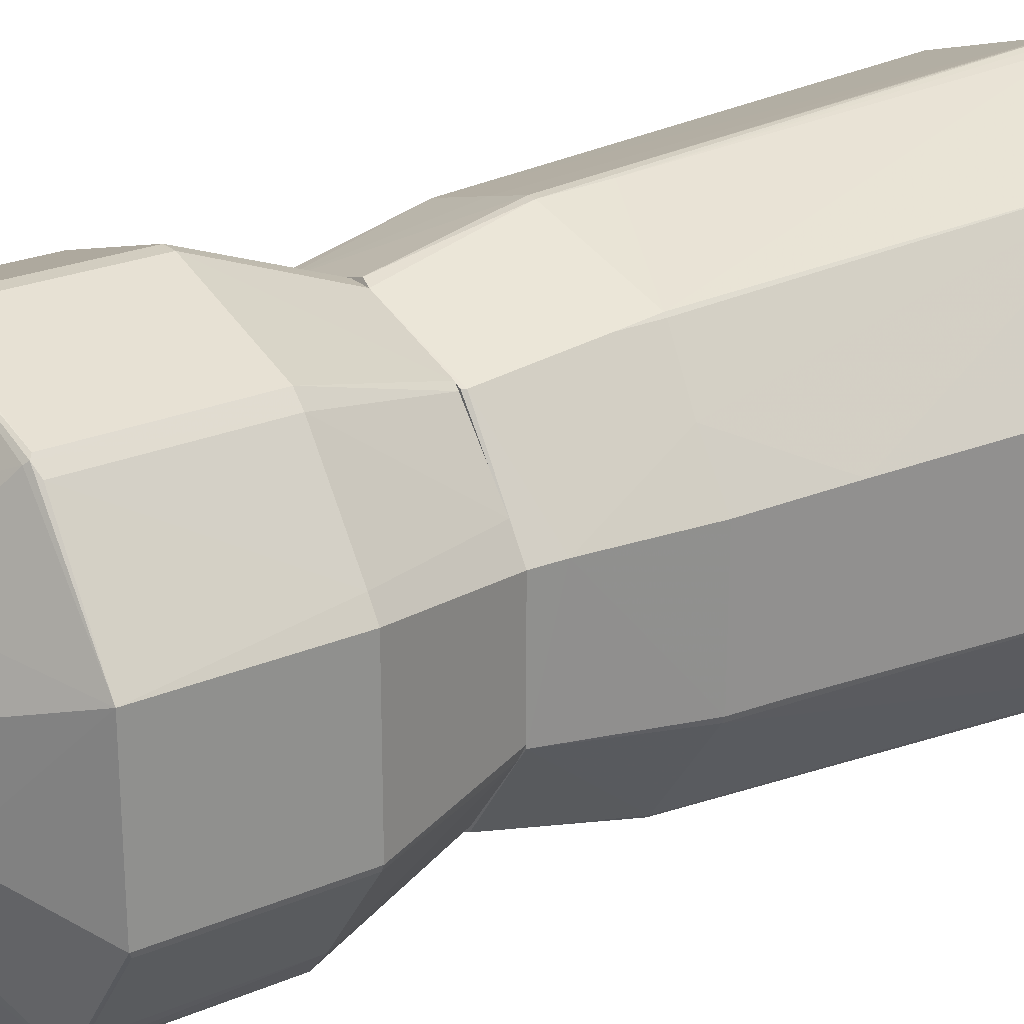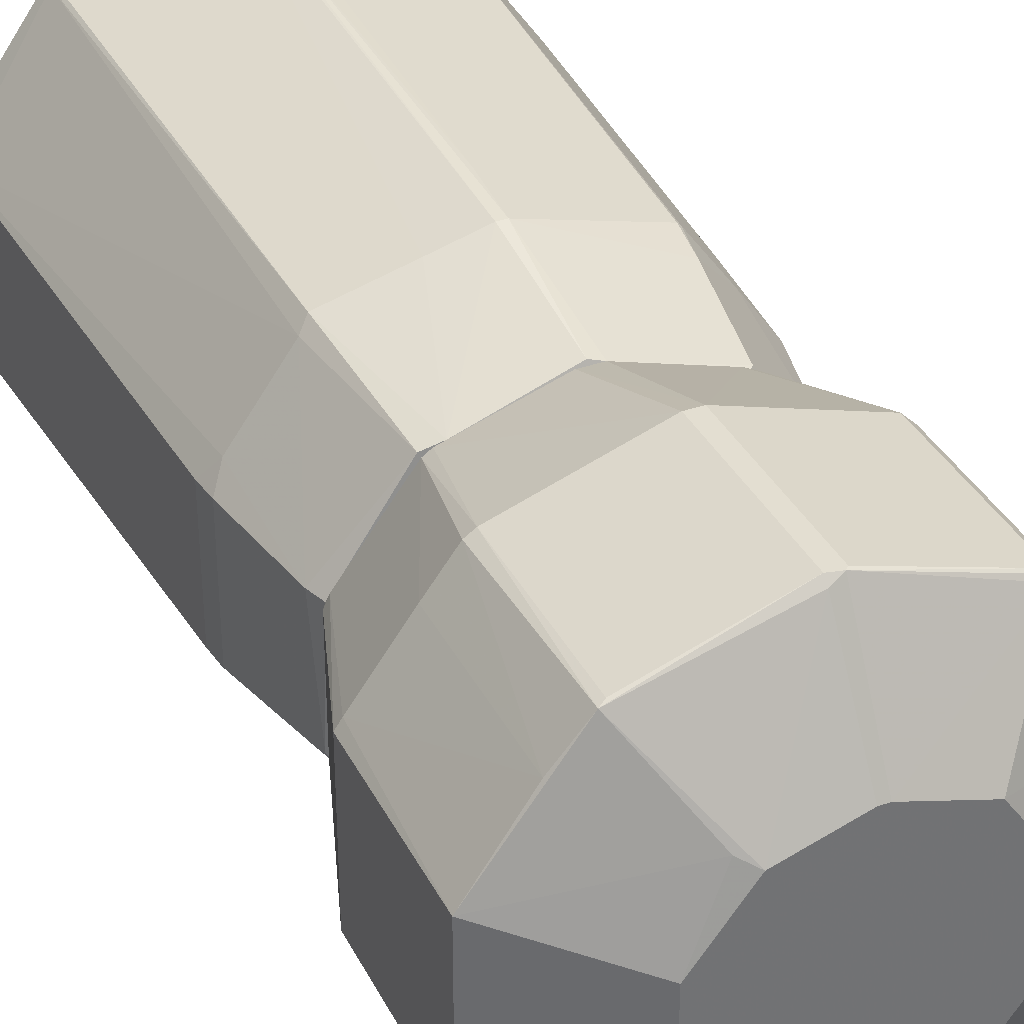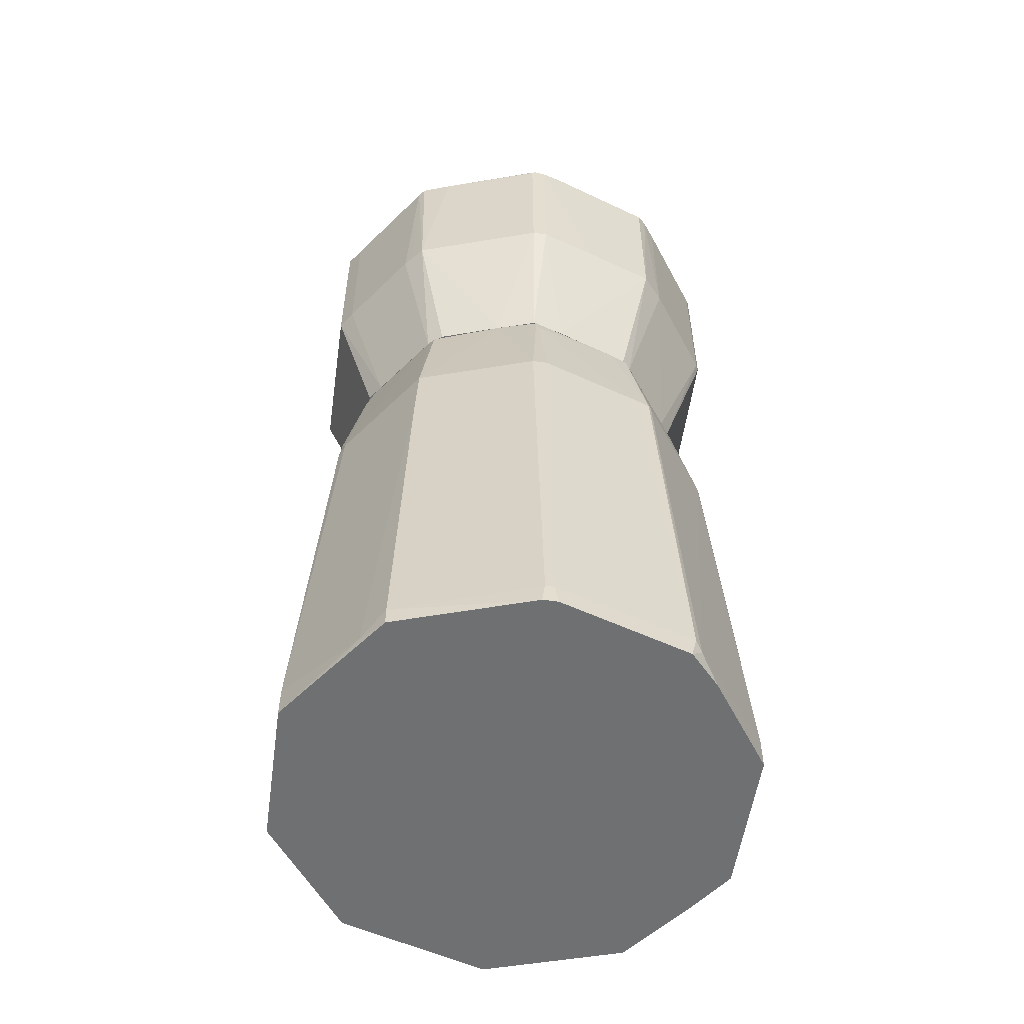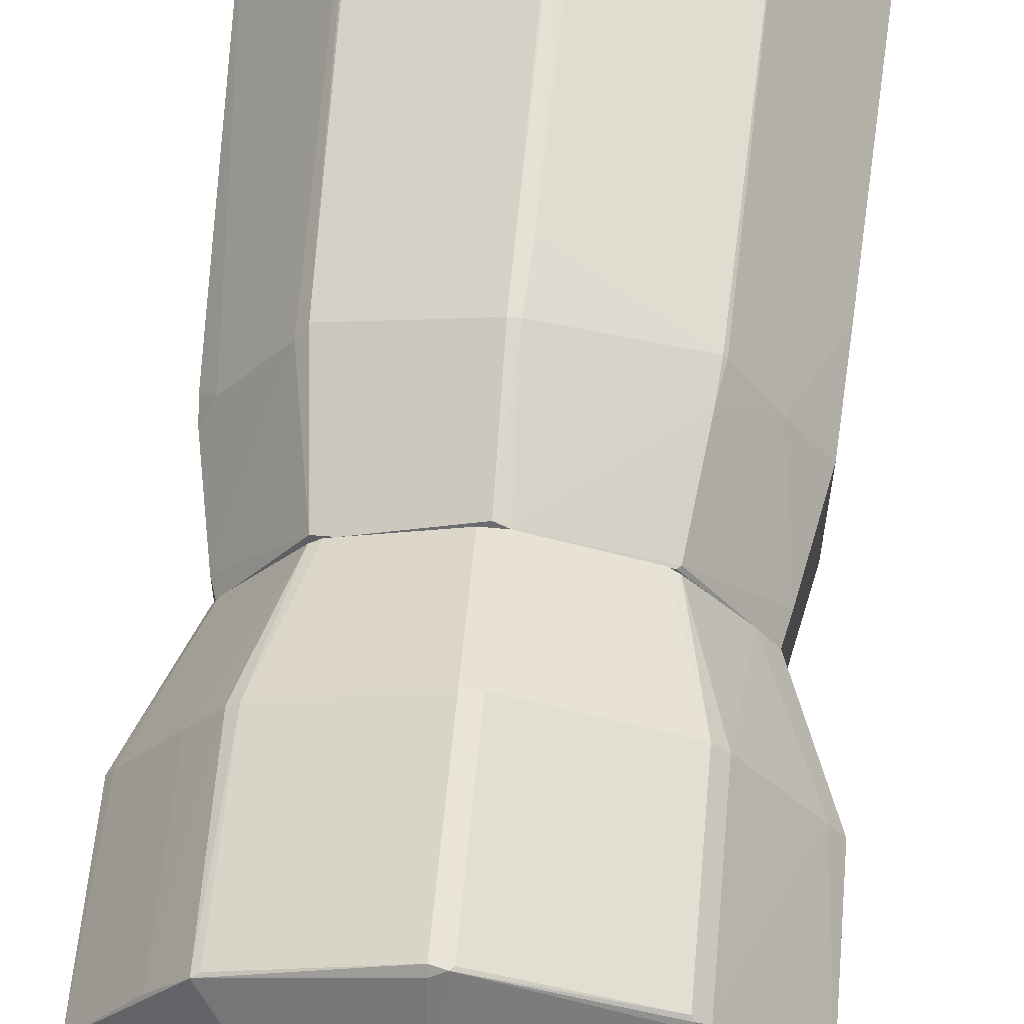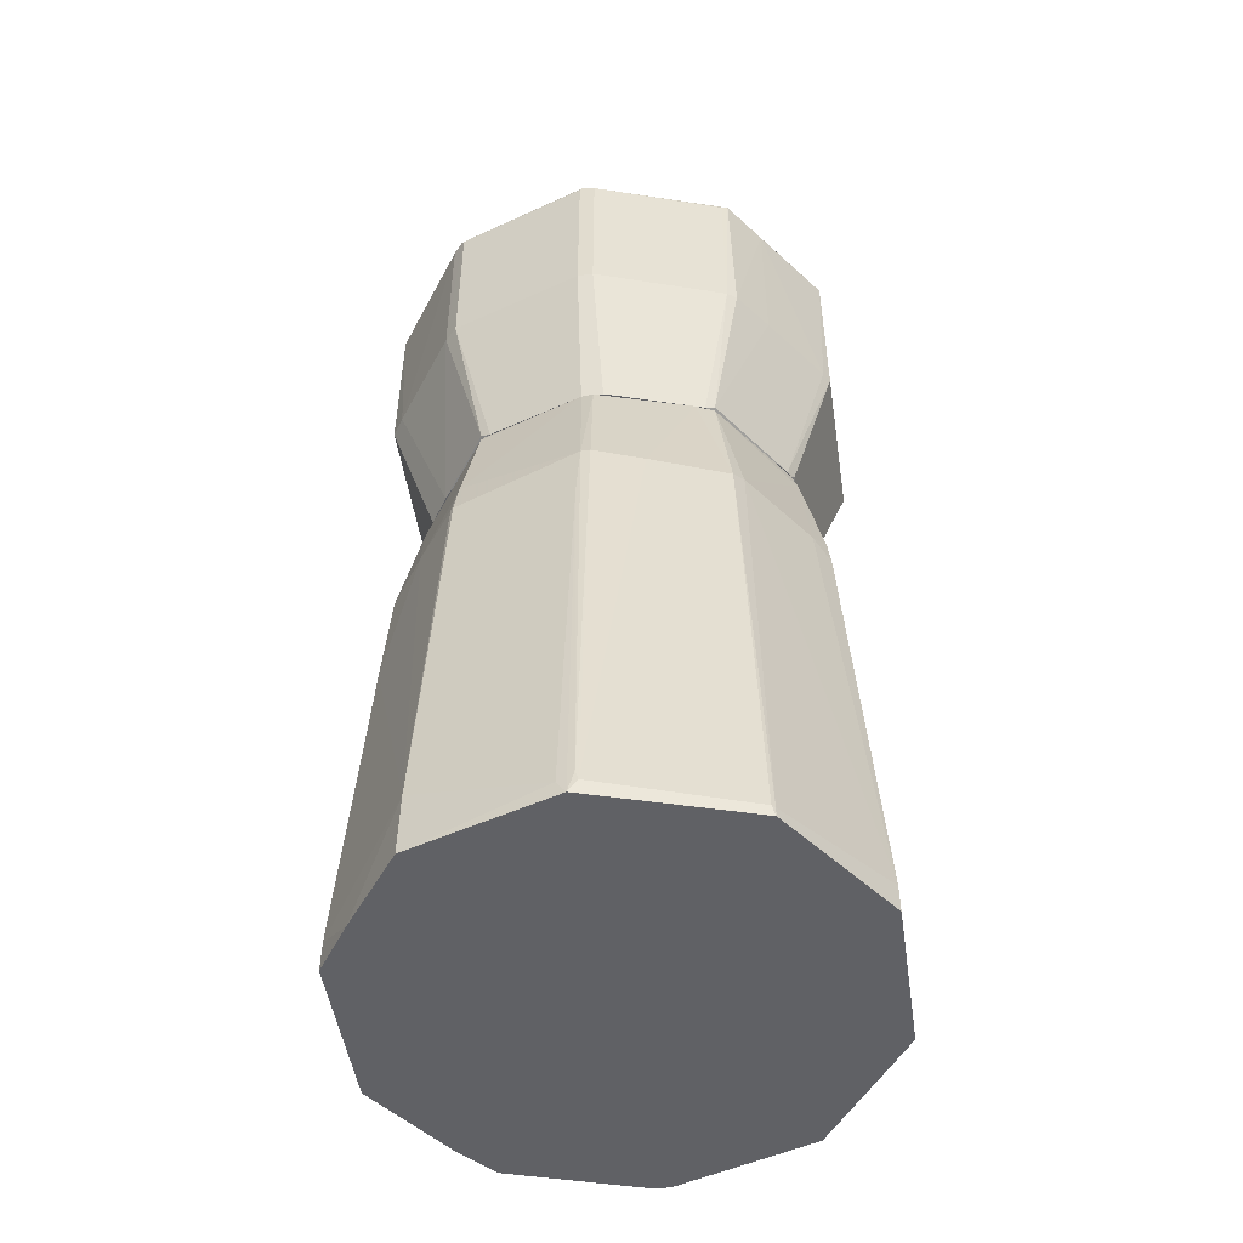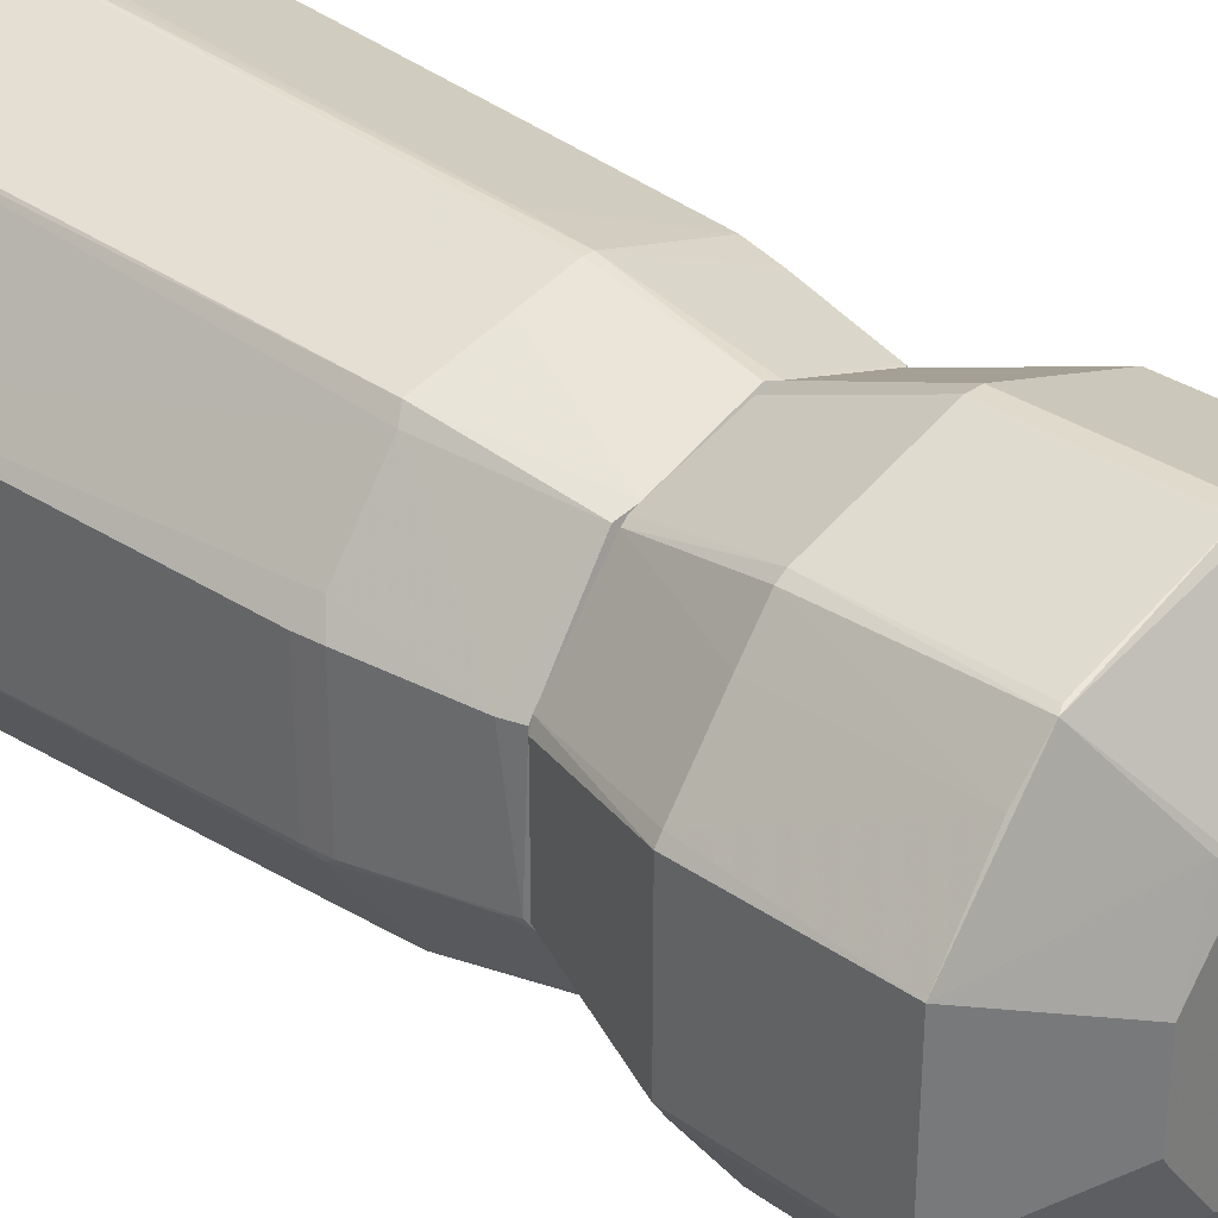
<metadata>
{"format":"obj","ext":"obj","renderer":"f3d","projection":"perspective","resolution":1024,"background":"white","views":[{"elev":24.5,"azim":55.1,"up":"+Y"},{"elev":36.1,"azim":-24.5,"up":"+Y"},{"elev":-54.9,"azim":-8.1,"up":"+Z"},{"elev":60.9,"azim":5.3,"up":"+Y"},{"elev":-49.9,"azim":-171.4,"up":"+Z"},{"elev":32.5,"azim":-45.9,"up":"+Y"}]}
</metadata>
<code>
v 0.01121 -0.003631 0.04492
v 0.015 -0.01501 -0.0409
v -0.000428 -0.02178 -0.039
v -0.000428 0.02182 -0.03982
v -0.000428 0.01938 0.0007912
v -0.01613 -0.005258 0.01271
v -0.01613 0.005298 0.01271
v -0.009904 -0.01825 0.03924
v 0.01175 0.01559 -2.32e-05
v 0.01175 -0.01555 0.0005192
v -0.0202 -0.006881 0.02435
v -0.0202 -0.006881 0.03951
v -0.0202 0.006921 0.02435
v -0.0202 0.006921 0.03951
v -0.01965 0.007736 0.02435
v -0.003676 -0.01582 0.01244
v -0.01559 -0.00607 0.01244
v 0.01446 0.007732 0.01244
v -0.009363 -0.01392 0.01244
v -0.009363 0.01396 0.01244
v 0.008506 -0.01419 0.01244
v 0.01229 0.01694 0.03978
v 0.01229 0.01748 0.03924
v 0.01229 0.01748 0.02435
v 0.01229 -0.01744 0.03924
v 0.01229 -0.01744 0.02435
v 0.01229 -0.0169 0.03978
v 0.02069 -0.006885 -0.0409
v 0.02069 -0.006885 -0.03793
v 0.02069 0.00692 -0.0409
v 0.02069 0.00692 -0.0382
v -0.01911 -0.008508 0.02435
v -0.01911 -0.008508 0.03924
v 0.01663 0.005567 0.009997
v -0.01288 0.01775 -0.04009
v -0.01288 0.01694 0.02435
v -0.01288 -0.01771 -0.03928
v -0.01288 -0.01771 -0.0409
v -0.000696 -0.01934 0.0005192
v -0.000696 -0.02178 -0.0409
v -0.0009704 0.01667 0.01244
v -0.004759 0.01802 0.0005192
v -0.0004256 -0.01121 0.0452
v -0.0004256 0.01125 0.0452
v -0.0004256 -0.02123 0.03951
v -0.01072 -0.01284 0.01244
v 0.01338 -0.01717 -0.03954
v -0.01478 -0.01527 -0.04036
v -0.01234 -0.01744 0.02435
v -0.01234 -0.0169 0.03978
v 0.009317 0.01396 0.01244
v 0.005798 -0.0196 0.02435
v -0.01018 -0.004443 0.0452
v -0.01018 0.01369 0.01271
v -0.01586 0.005568 0.01244
v 0.01148 -0.01582 0.0005192
v 0.01148 0.01586 -2.32e-05
v -0.01803 -0.006881 0.0005144
v 0.01825 -0.006612 0.0005192
v 0.0001112 -0.0169 0.01244
v 0.0123 -0.01798 -0.0409
v -0.01532 0.01369 0.02435
v -0.01532 0.01369 0.03924
v 0.01257 0.01721 0.03951
v -0.01315 0.01748 -0.0409
v -0.01315 0.01748 -0.04009
v -0.01722 0.008004 0.0005192
v -0.01722 -0.01176 -0.04091
v 0.00688 0.009088 0.0452
v 0.00688 -0.009049 0.0452
v 0.01907 0.006378 -0.008691
v 0.01311 -0.01663 0.03951
v 0.002817 -0.01608 0.01244
v 0.0009224 0.01667 0.01244
v -0.0164 0.005567 0.01081
v -0.0164 -0.005528 0.01081
v -0.01261 0.01721 0.03951
v -0.01261 -0.01717 0.03951
v 0.01527 -0.00661 0.01244
v -0.006385 0.009358 0.0452
v -0.006385 -0.009319 0.0452
v -0.01234 0.01478 0.0005192
v -0.0001568 -0.0169 0.01244
v -0.0001568 0.01694 0.01216
v -0.0001568 0.02182 -0.039
v -0.0183 -0.00607 0.0016
v -0.0183 0.006109 0.0016
v 0.00986 -0.01636 0.0005192
v 0.00986 0.01369 0.01244
v -0.01207 0.01748 0.02435
v -0.01207 0.01748 0.03924
v -0.01153 -0.01582 0.0005192
v -0.01153 0.01586 -2.32e-05
v 0.01013 0.01369 0.01271
v -0.01559 0.006109 0.01244
v 0.00038 0.01125 0.0452
v 0.00038 0.02127 0.03951
v -0.01505 -0.006881 0.01244
v 0.0009248 0.01667 0.01244
v 0.01879 -0.00607 -0.003814
v 0.0006504 -0.01934 0.0005192
v 0.0006504 -0.02178 -0.0409
v 0.0006504 0.01965 -0.004629
v 0.01284 0.01775 -0.0409
v 0.01284 0.01748 -0.03494
v 0.01284 -0.01771 -0.03874
v 0.01906 0.008543 0.02435
v -0.02074 -0.006881 -0.04091
v -0.02074 -0.006881 -0.0382
v -0.02074 0.00692 -0.04091
v -0.02074 0.00692 -0.03846
v -0.008551 0.01423 0.01244
v 0.001466 -0.01094 0.0452
v 0.01338 0.0164 0.02435
v 0.01338 0.0164 0.03924
v 0.01771 0.01125 -0.04091
v 0.02015 -0.006881 0.02435
v 0.02015 -0.006881 0.03951
v 0.02015 0.006921 0.02435
v 0.02015 0.006921 0.03951
v -0.0118 -0.01609 -0.005438
v 0.009858 -0.01365 0.01244
v 0.009858 -0.004988 0.0452
v -0.01397 -0.01555 0.02435
v 0.01609 -0.005254 0.01244
v 0.01609 0.005298 0.01244
v -0.01586 0.005567 0.01244
v -0.003677 -0.01582 0.01244
v -0.00774 0.01017 0.04438
v 0.0003824 -0.02178 -0.039
v 0.0003824 -0.01717 0.01108
v 0.0003824 0.02182 -0.0409
v 0.0003824 0.01938 0.0007912
v 0.0006528 0.02127 0.03924
v 0.0006528 0.02127 0.02435
v 0.0006528 -0.02123 0.03924
v 0.0006528 -0.02123 0.02435
v 0.01852 -0.00607 0.0005192
v 0.01852 0.006109 0.0005192
v 0.01121 0.01531 0.003224
v -0.01072 0.003671 0.0452
v -0.01072 -0.01284 0.01244
v -0.01072 -0.003631 0.0452
v 0.01527 0.01071 0.0005192
v 0.001194 0.02154 -0.03954
v -0.01017 -0.01365 0.01216
v -0.01017 0.01369 0.01216
v -0.01613 -0.005254 0.01216
v 0.01988 -0.007422 0.02435
v 0.01988 -0.007422 0.03924
v 0.01419 -0.01528 0.02435
v 0.01419 -0.01528 0.03924
v 0.01608 0.005298 0.01244
v 0.01608 -0.005528 0.01244
v 0.01013 0.01369 0.01216
v 0.01013 -0.01365 0.01216
v 0.002275 -0.02069 0.03951
v 0.01067 0.003671 0.0452
v 0.01067 -0.01284 0.01244
v -0.01315 -0.01663 0.03924
v -0.01857 -0.00607 -0.0005664
v -0.01857 0.006109 -0.0005664
v -0.0006984 0.02073 0.03978
v -0.0006984 0.02127 0.03924
v -0.0006984 0.02127 0.02435
v -0.0006984 -0.02123 0.03924
v -0.0006984 -0.02124 0.02435
f 86 76 148
f 153 17 60
f 68 108 110
f 68 40 38
f 17 153 127
f 127 153 89
f 153 60 154
f 110 108 109
f 161 162 109
f 31 28 30
f 40 68 102
f 110 65 132
f 101 60 39
f 65 110 111
f 109 162 111
f 110 109 111
f 5 84 133
f 85 5 133
f 28 31 29
f 2 28 29
f 162 161 87
f 38 40 37
f 138 154 59
f 29 138 59
f 93 147 112
f 84 5 112
f 147 127 112
f 127 89 112
f 161 109 58
f 147 93 82
f 2 29 47
f 29 59 47
f 104 132 145
f 105 104 145
f 57 105 145
f 39 92 121
f 92 58 121
f 58 109 121
f 29 31 71
f 31 105 71
f 144 139 71
f 105 144 71
f 102 68 61
f 106 102 61
f 47 106 61
f 2 47 61
f 156 56 10
f 56 106 10
f 154 156 10
f 59 154 10
f 106 47 10
f 47 59 10
f 5 85 4
f 132 65 4
f 85 132 4
f 65 35 4
f 35 93 4
f 89 153 155
f 60 17 128
f 146 92 128
f 92 39 128
f 39 60 128
f 127 147 75
f 147 82 75
f 40 102 3
f 101 39 3
f 37 40 3
f 39 121 3
f 121 37 3
f 138 139 34
f 153 154 34
f 154 138 34
f 139 144 34
f 155 153 34
f 144 155 34
f 133 84 74
f 84 112 74
f 112 89 74
f 89 155 74
f 65 111 66
f 35 65 66
f 93 35 66
f 82 93 66
f 111 82 66
f 111 162 67
f 162 87 67
f 82 111 67
f 87 75 67
f 75 82 67
f 56 156 21
f 156 154 21
f 154 60 21
f 68 110 116
f 30 28 116
f 31 30 116
f 132 104 116
f 110 132 116
f 28 2 116
f 104 105 116
f 105 31 116
f 61 68 116
f 2 61 116
f 87 161 86
f 161 58 86
f 58 76 86
f 108 68 48
f 68 38 48
f 109 108 48
f 38 37 48
f 37 121 48
f 121 109 48
f 57 133 140
f 155 144 140
f 133 74 140
f 74 155 140
f 102 106 130
f 3 102 130
f 101 3 130
f 132 85 103
f 85 133 103
f 133 57 103
f 145 132 103
f 57 145 103
f 106 56 88
f 56 21 88
f 130 106 88
f 101 130 88
f 139 138 100
f 138 29 100
f 71 139 100
f 29 71 100
f 93 112 42
f 112 5 42
f 5 4 42
f 4 93 42
f 105 57 9
f 144 105 9
f 57 140 9
f 140 144 9
f 92 146 46
f 17 76 46
f 58 92 46
f 76 58 46
f 128 17 46
f 146 128 46
f 60 101 131
f 21 60 131
f 101 88 131
f 88 21 131
f 17 127 148
f 76 17 148
f 127 75 148
f 75 87 148
f 87 86 148
f 8 167 166
f 11 12 14
f 1 118 120
f 14 12 141
f 120 118 117
f 126 122 99
f 6 11 13
f 11 14 13
f 99 122 19
f 69 141 43
f 117 126 119
f 120 117 119
f 122 126 125
f 126 117 125
f 141 69 44
f 19 122 83
f 43 141 53
f 69 43 70
f 165 164 97
f 1 120 158
f 120 69 158
f 69 70 158
f 141 44 80
f 83 137 167
f 165 97 135
f 45 43 81
f 43 53 81
f 24 64 114
f 94 24 114
f 54 36 90
f 36 77 90
f 164 165 90
f 19 49 142
f 99 19 142
f 49 124 142
f 25 26 72
f 26 151 72
f 135 99 41
f 165 135 41
f 99 142 41
f 78 49 8
f 45 78 8
f 49 167 8
f 64 24 23
f 97 64 23
f 24 135 23
f 122 26 73
f 137 83 73
f 83 122 73
f 54 90 20
f 90 165 20
f 142 55 20
f 165 41 20
f 41 142 20
f 122 125 79
f 11 6 98
f 6 55 98
f 55 142 98
f 64 120 115
f 114 64 115
f 126 99 18
f 119 126 18
f 94 114 18
f 117 118 150
f 118 72 150
f 120 119 107
f 115 120 107
f 114 115 107
f 119 18 107
f 18 114 107
f 12 11 33
f 14 77 63
f 77 36 63
f 164 77 163
f 97 164 163
f 44 97 163
f 77 80 163
f 80 44 163
f 157 25 27
f 25 72 27
f 72 70 27
f 125 117 149
f 79 125 149
f 151 79 149
f 117 150 149
f 150 151 149
f 24 94 51
f 135 24 51
f 99 135 51
f 18 99 51
f 94 18 51
f 26 25 52
f 137 73 52
f 73 26 52
f 141 12 143
f 12 53 143
f 53 141 143
f 6 13 7
f 55 6 7
f 13 14 15
f 14 63 15
f 142 124 32
f 11 98 32
f 98 142 32
f 33 11 32
f 124 33 32
f 43 45 113
f 70 43 113
f 45 157 113
f 157 27 113
f 27 70 113
f 78 12 160
f 49 78 160
f 124 49 160
f 12 33 160
f 33 124 160
f 26 122 159
f 151 26 159
f 122 79 159
f 79 151 159
f 12 78 50
f 78 45 50
f 53 12 50
f 45 81 50
f 81 53 50
f 135 97 134
f 97 23 134
f 23 135 134
f 77 164 91
f 164 90 91
f 90 77 91
f 14 141 129
f 77 14 129
f 141 80 129
f 80 77 129
f 118 1 123
f 1 158 123
f 158 70 123
f 72 118 123
f 70 72 123
f 69 120 22
f 120 64 22
f 64 97 22
f 22 97 96
f 44 69 96
f 97 44 96
f 69 22 96
f 167 137 136
f 45 167 136
f 157 45 136
f 25 157 136
f 52 25 136
f 137 52 136
f 54 20 95
f 20 55 95
f 7 13 95
f 55 7 95
f 13 15 95
f 95 15 62
f 36 54 62
f 63 36 62
f 15 63 62
f 54 95 62
f 49 19 16
f 19 83 16
f 167 49 16
f 83 167 16
f 72 151 152
f 151 150 152
f 150 72 152
f 167 45 166
f 45 8 166

</code>
